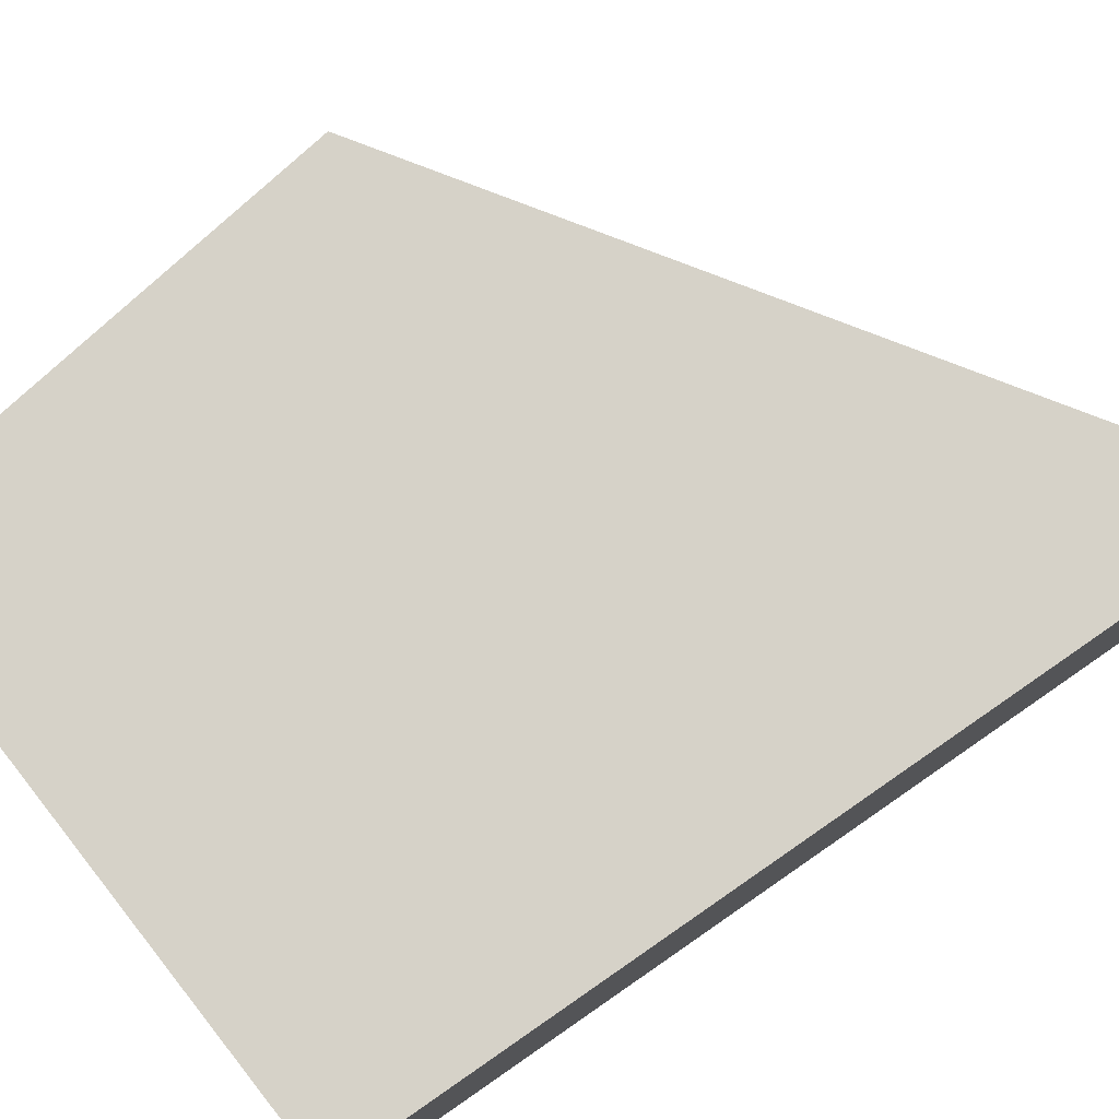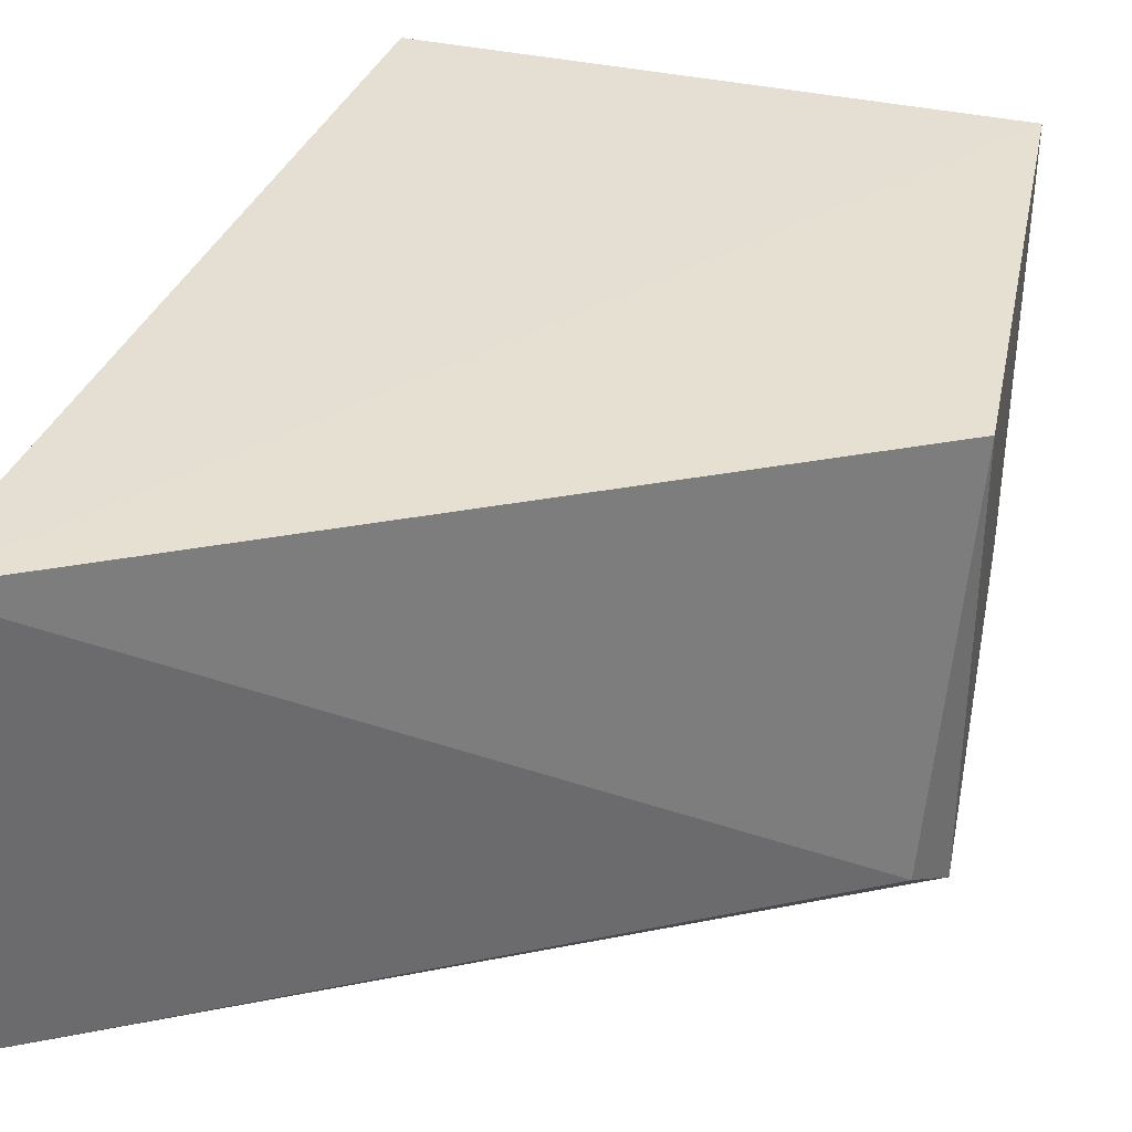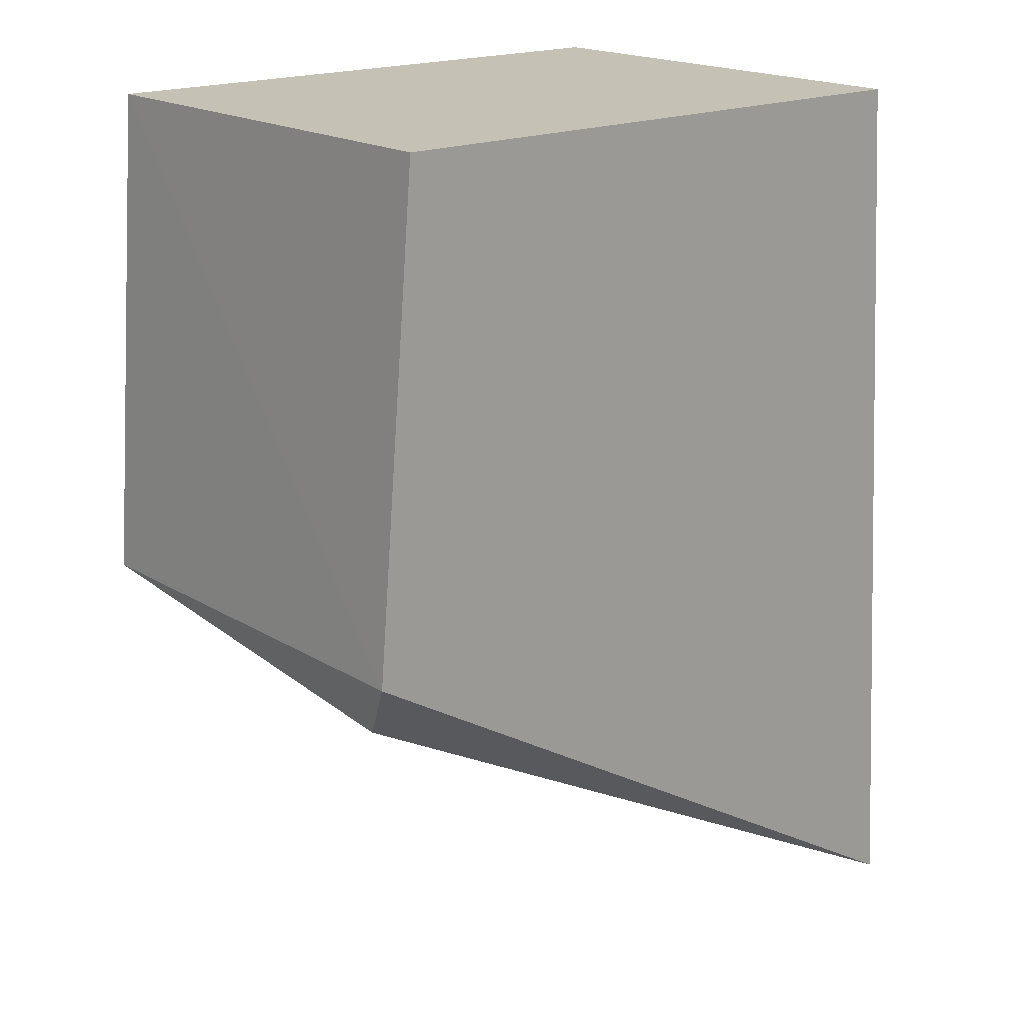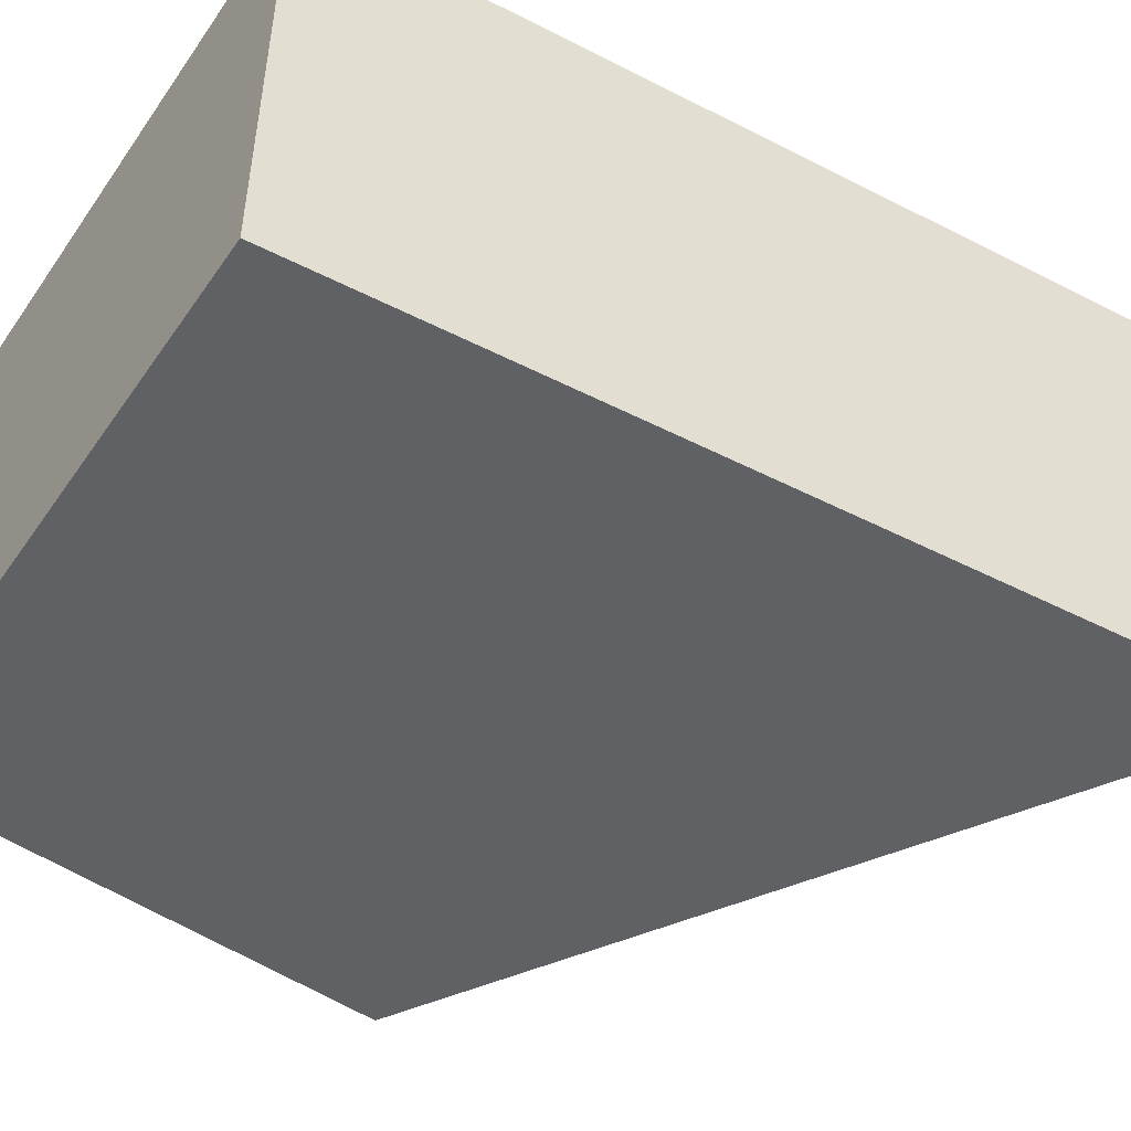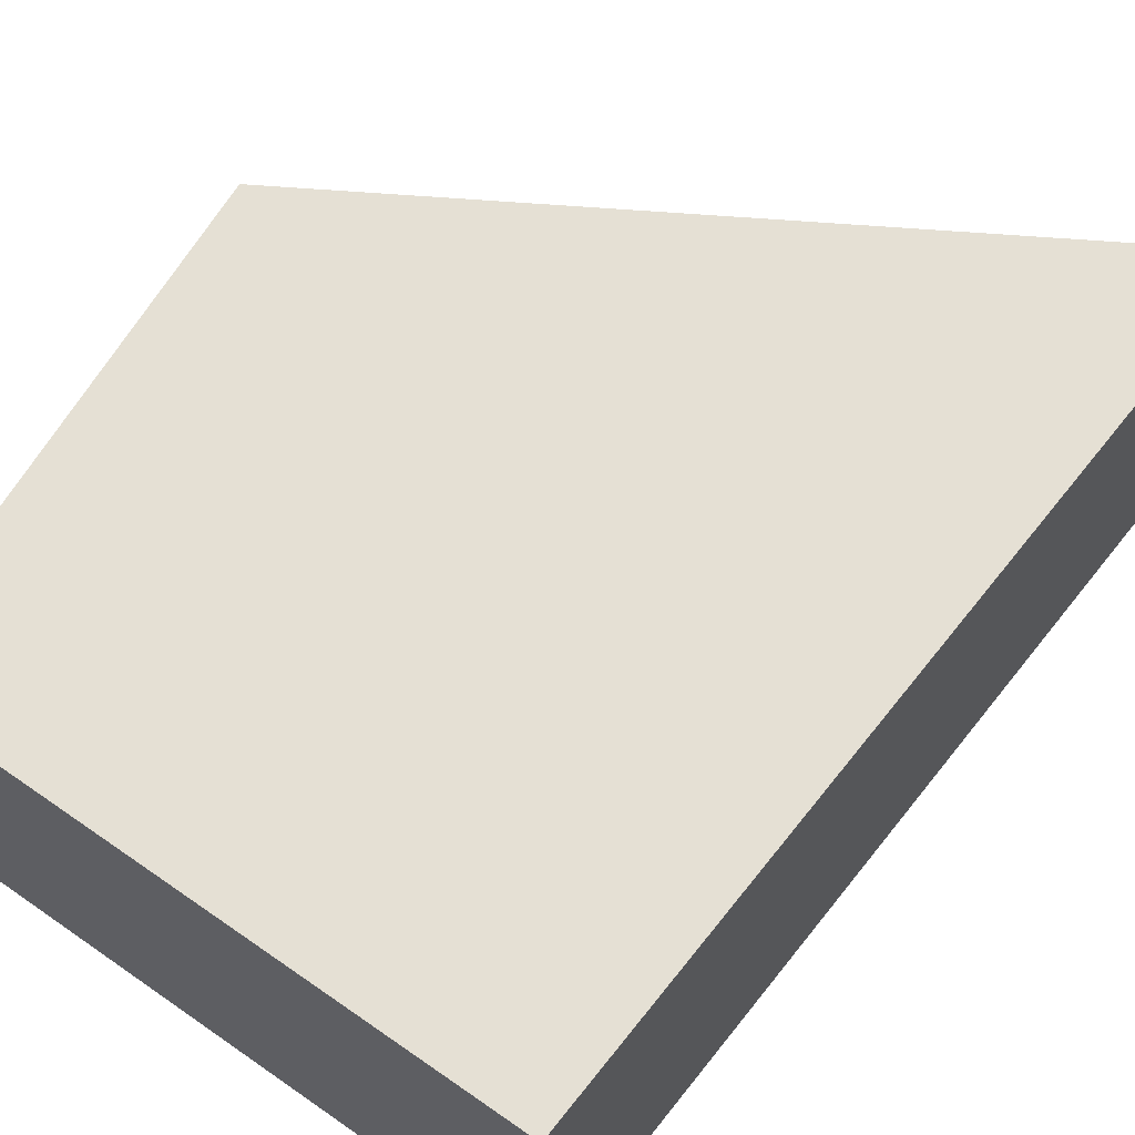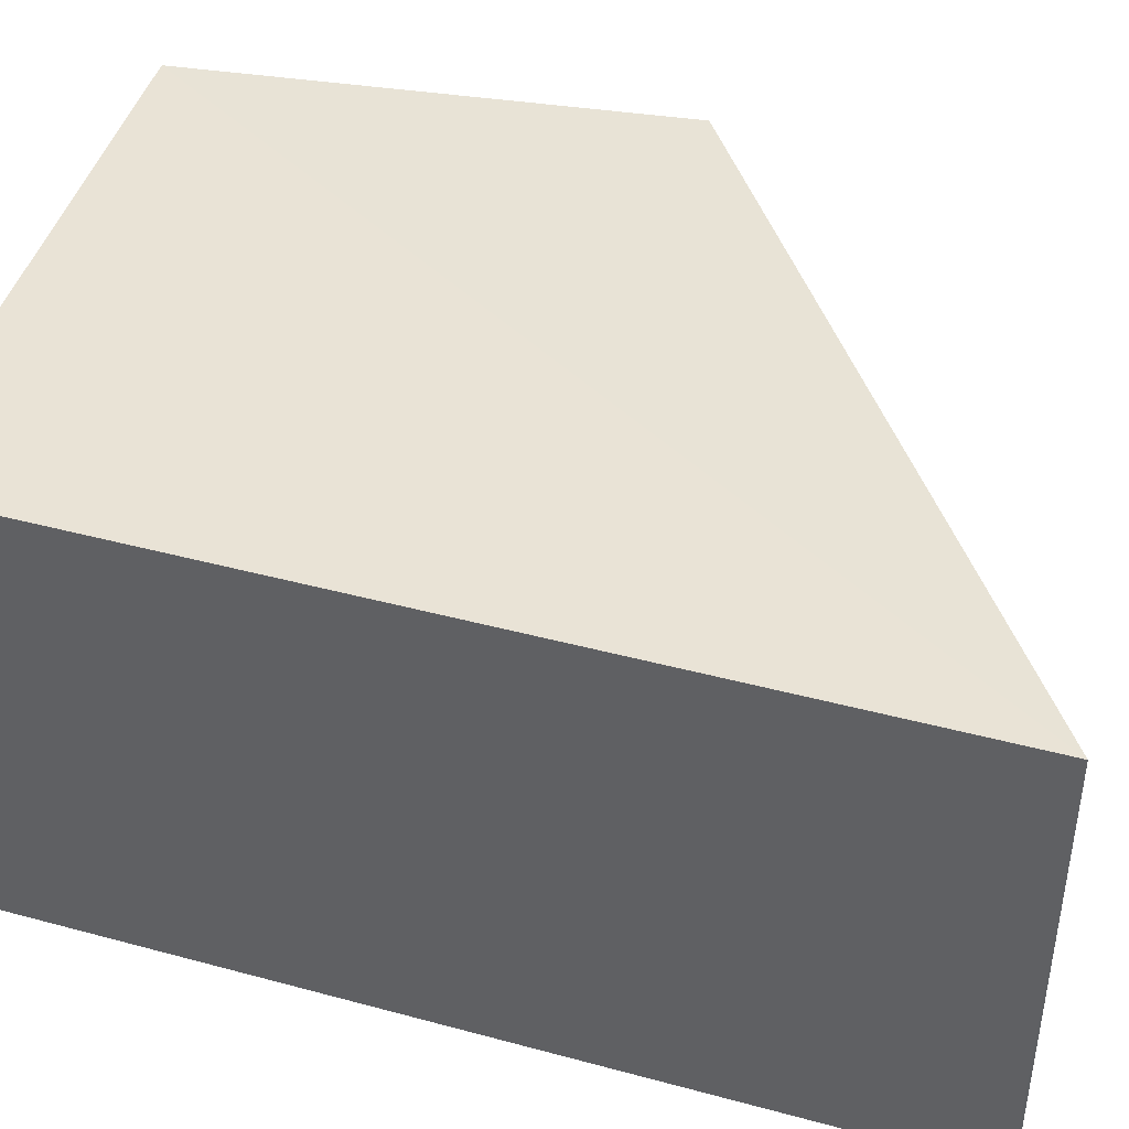
<metadata>
{"format":"obj","ext":"obj","renderer":"f3d","projection":"perspective","resolution":1024,"background":"white","views":[{"elev":78.3,"azim":51.7,"up":"+Y"},{"elev":37.0,"azim":-163.7,"up":"+Y"},{"elev":18.7,"azim":-40.2,"up":"+Z"},{"elev":-48.8,"azim":56.7,"up":"+Y"},{"elev":65.8,"azim":34.9,"up":"+Y"},{"elev":42.1,"azim":104.3,"up":"+Y"}]}
</metadata>
<code>
v -0.06898 -0.01165 0.4621
v -0.06605 -0.01165 0.4167
v -0.06898 0.01165 0.4621
v -0.09928 0.01165 0.4621
v -0.1014 -0.01165 0.4376
v -0.06605 0.01165 0.4167
v -0.06605 -0.01165 0.4168
v -0.09928 -0.01165 0.4621
v -0.1013 0.01145 0.4373
v -0.1002 -0.009195 0.4343
f 6 4 3
f 7 1 2
f 7 3 1
f 7 6 3
f 7 2 6
f 8 4 5
f 8 1 3
f 8 3 4
f 8 5 2
f 8 2 1
f 9 5 4
f 9 4 6
f 10 9 6
f 10 6 2
f 10 2 5
f 10 5 9

</code>
